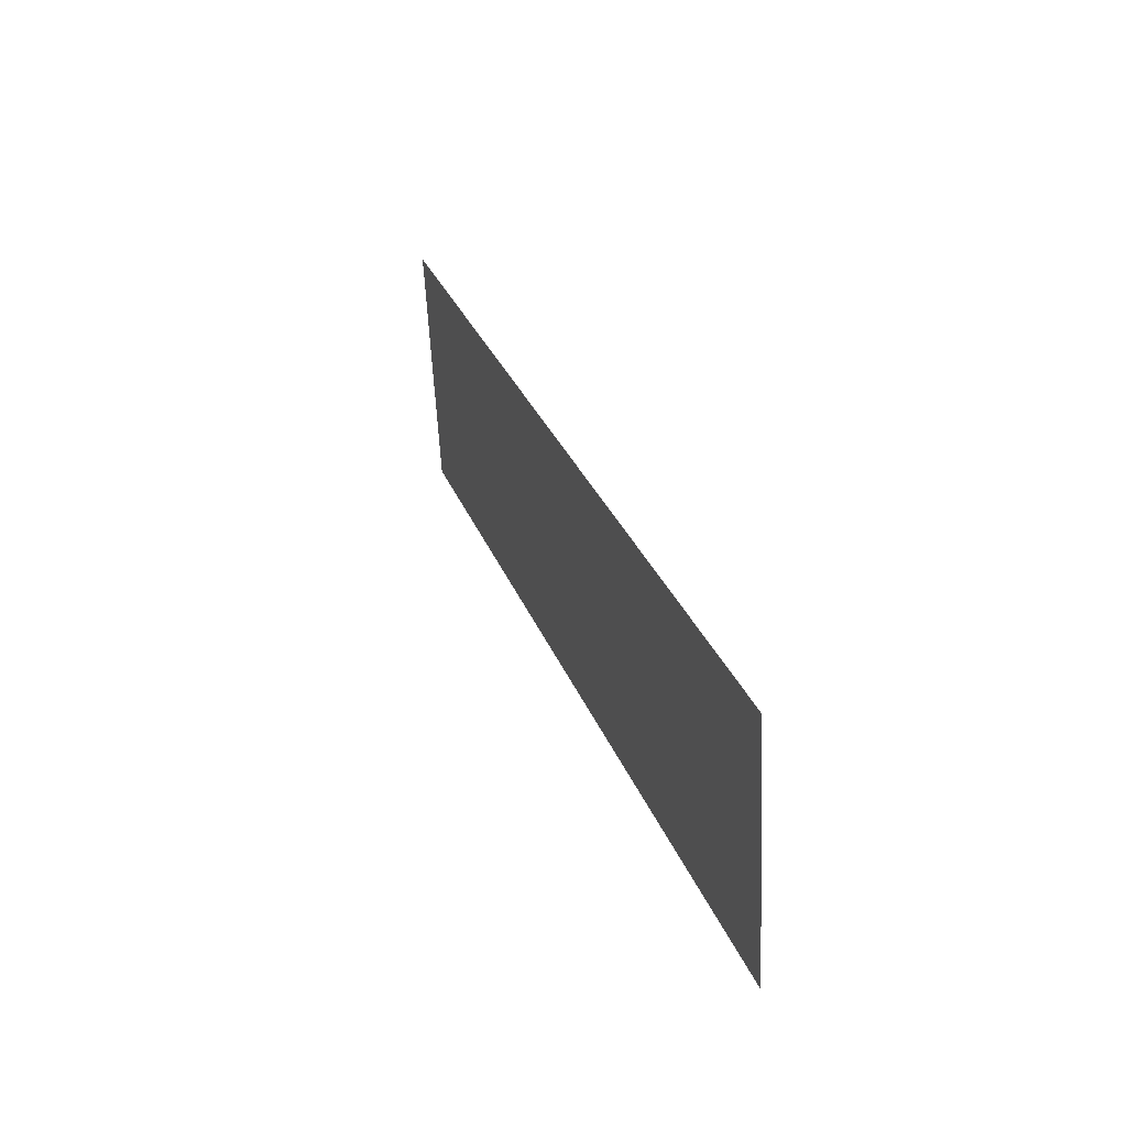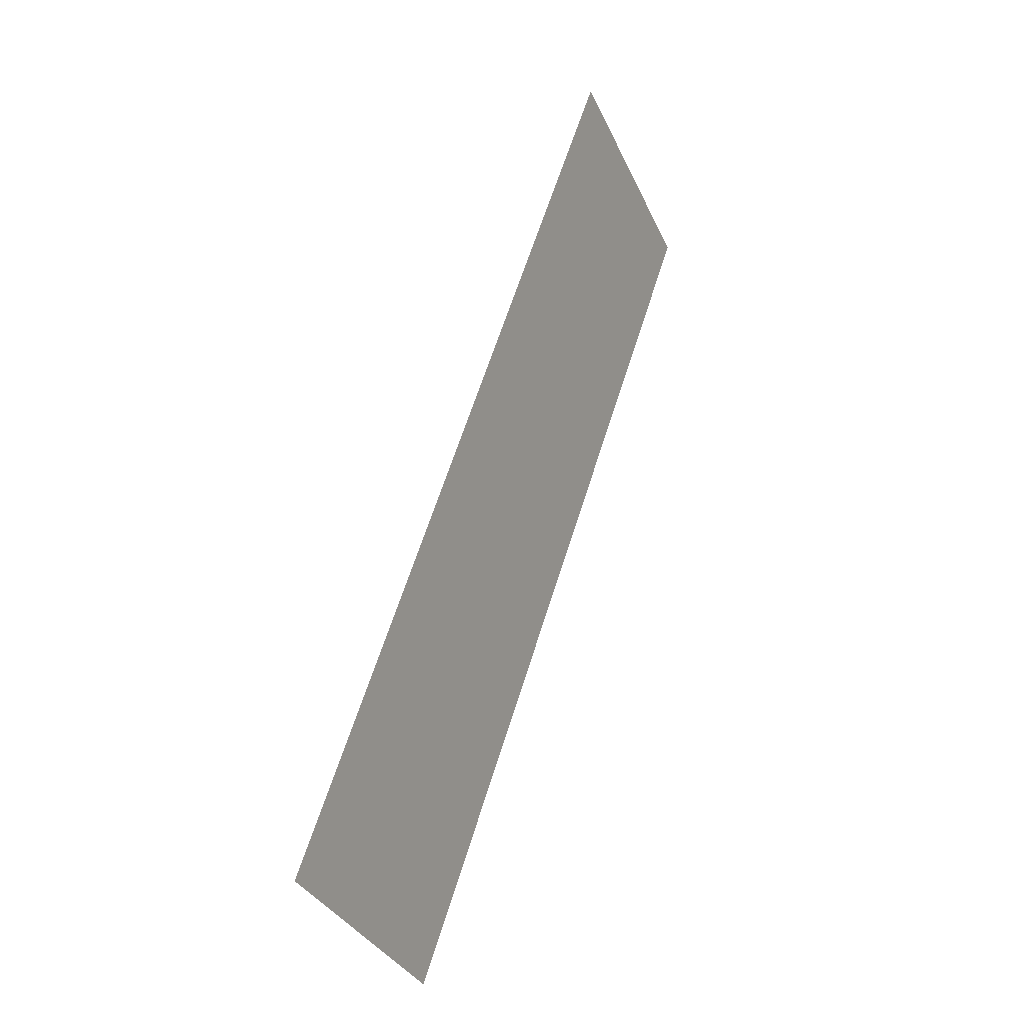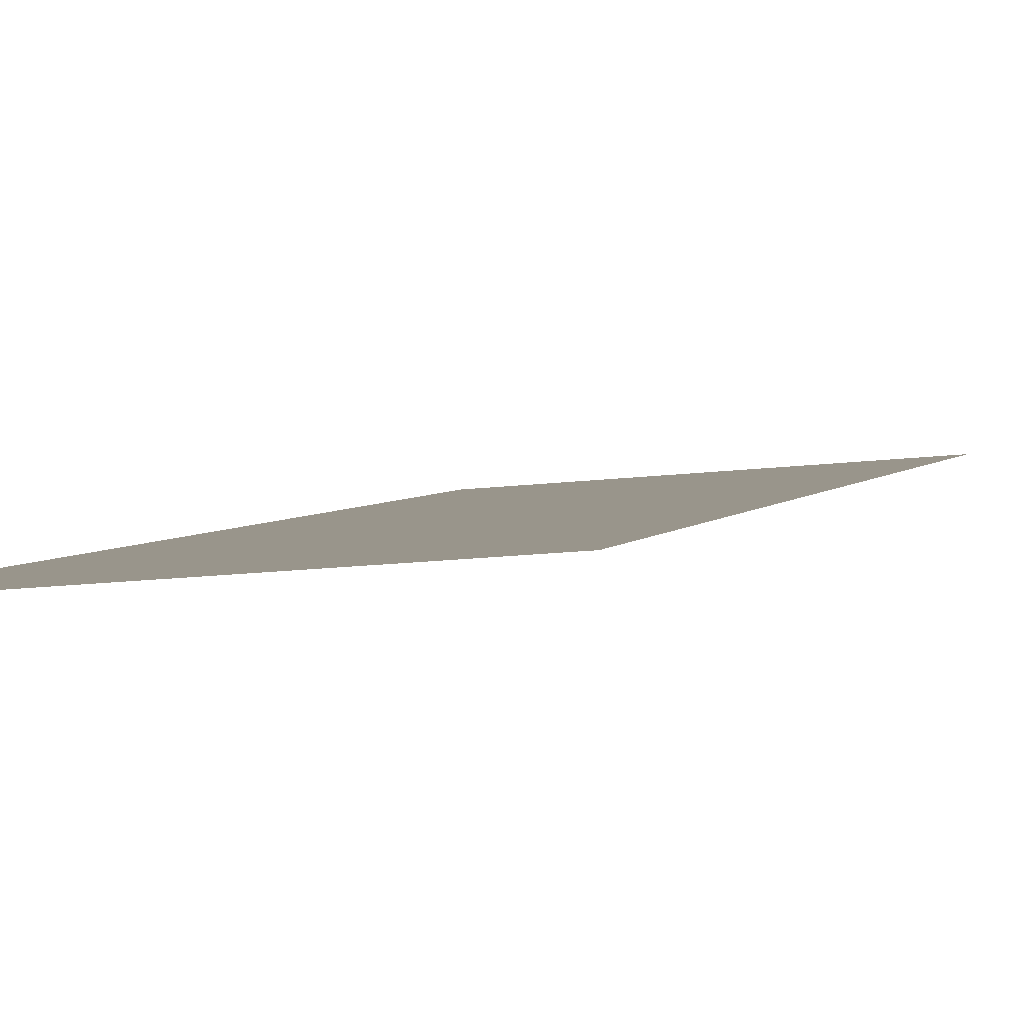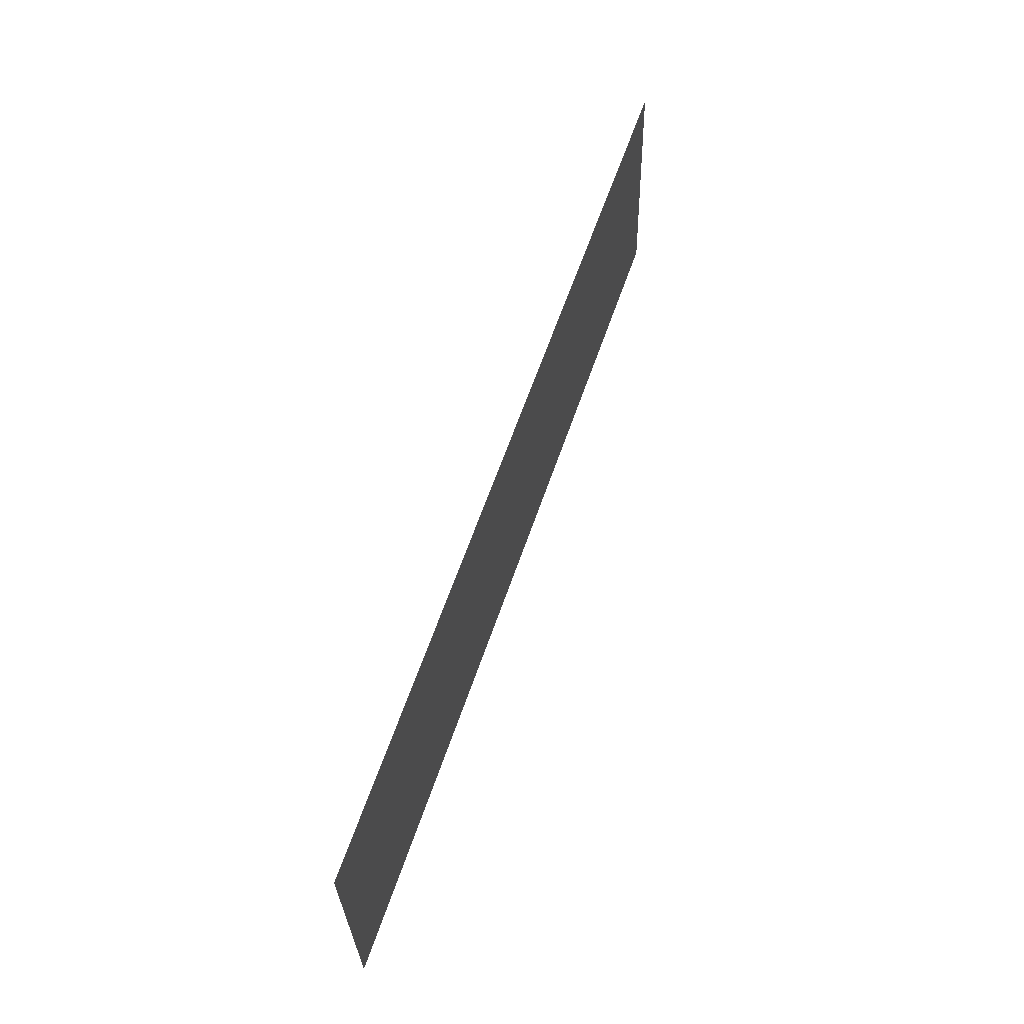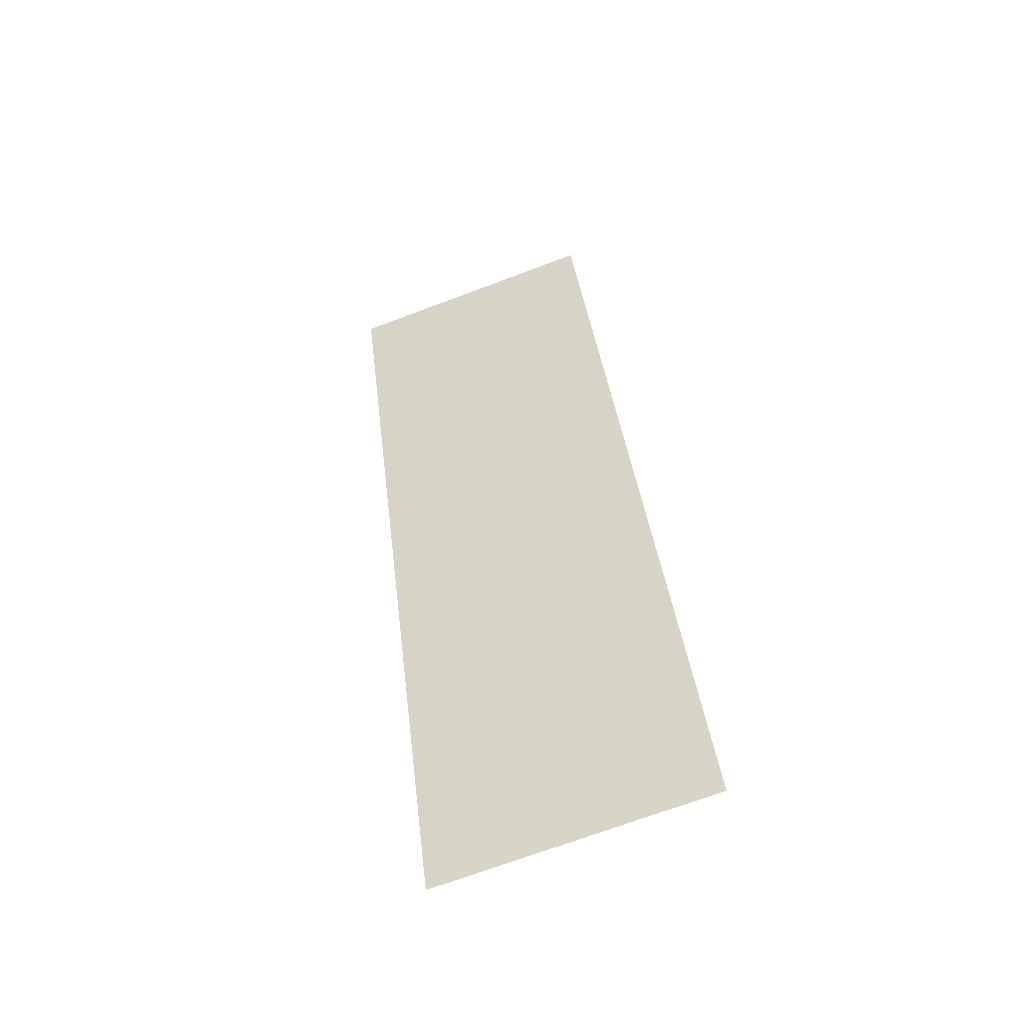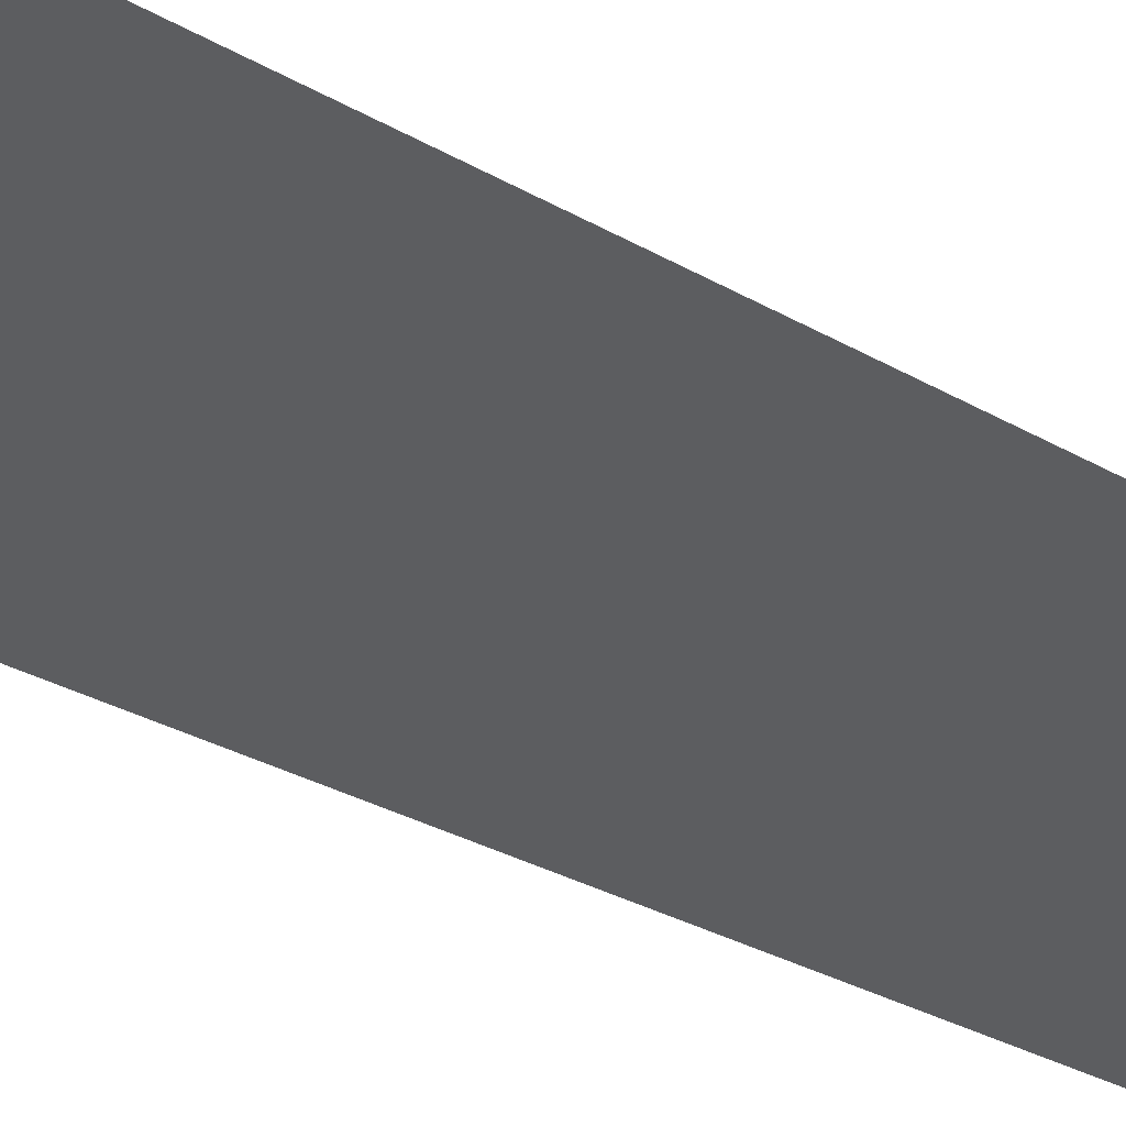
<metadata>
{"format":"obj","ext":"obj","renderer":"f3d","projection":"perspective","resolution":1024,"background":"white","views":[{"elev":-58.8,"azim":92.8,"up":"+Z"},{"elev":-35.4,"azim":-67.5,"up":"+Z"},{"elev":-16.6,"azim":13.5,"up":"+Y"},{"elev":-29.8,"azim":-88.6,"up":"+Z"},{"elev":-71.2,"azim":20.5,"up":"+Z"},{"elev":-59.0,"azim":53.1,"up":"+Y"}]}
</metadata>
<code>
v 789.7 0.5821 -721.7 1
v 789.7 -13.82 -679.2 1
v 802.6 -13.82 -679.2 1
v 802.6 0.5821 -721.7 1
f 1 2 3
f 1 3 4

</code>
